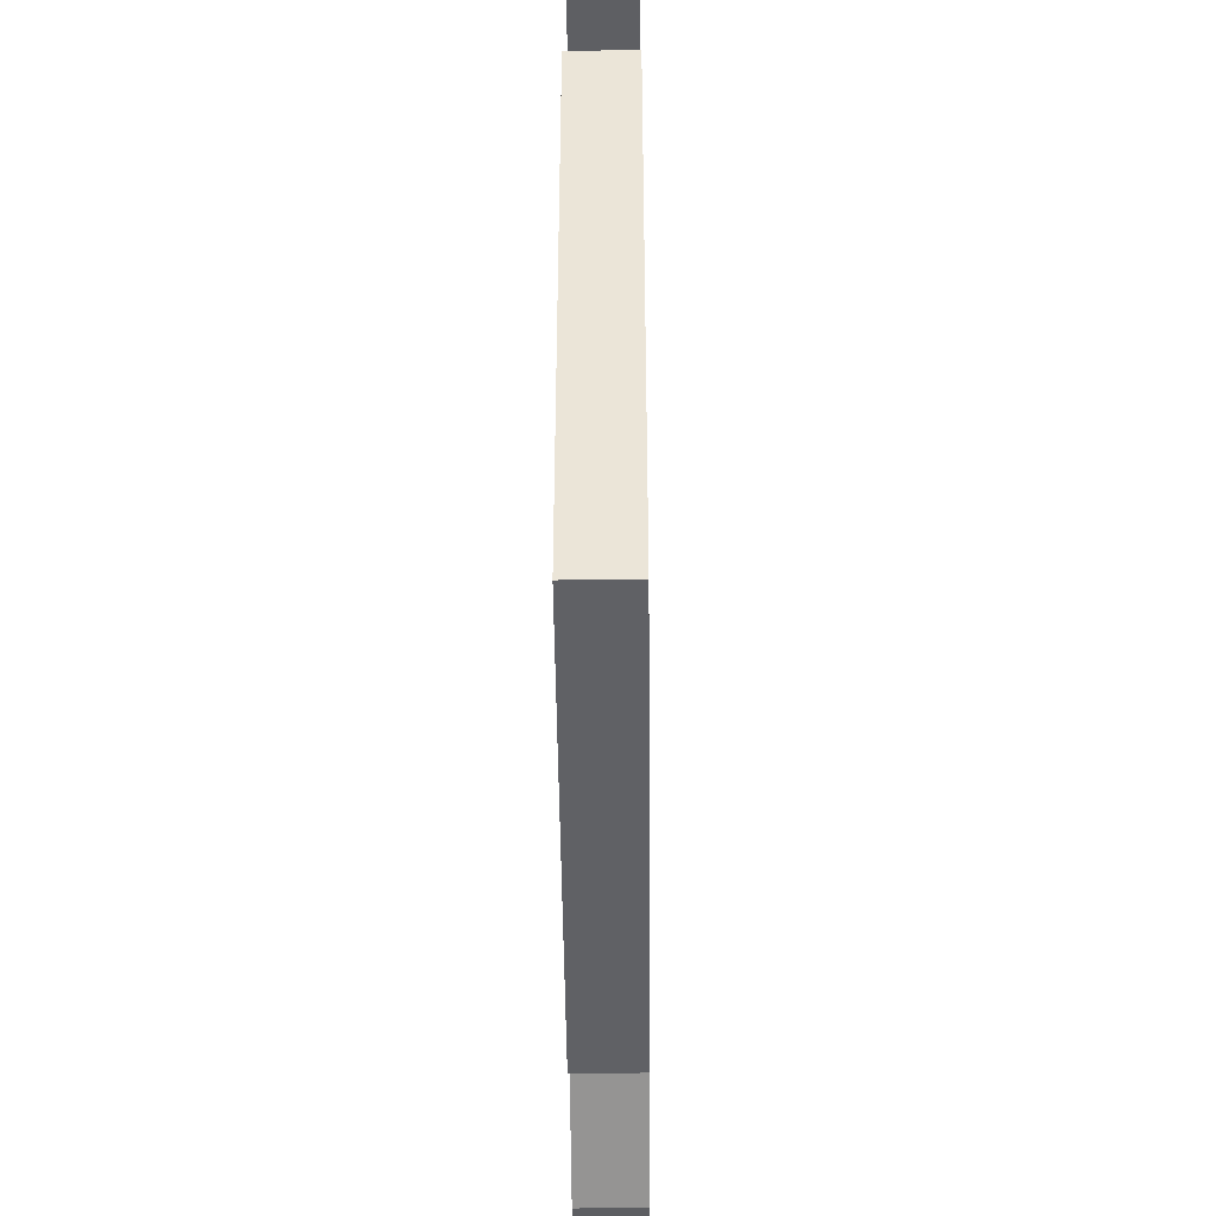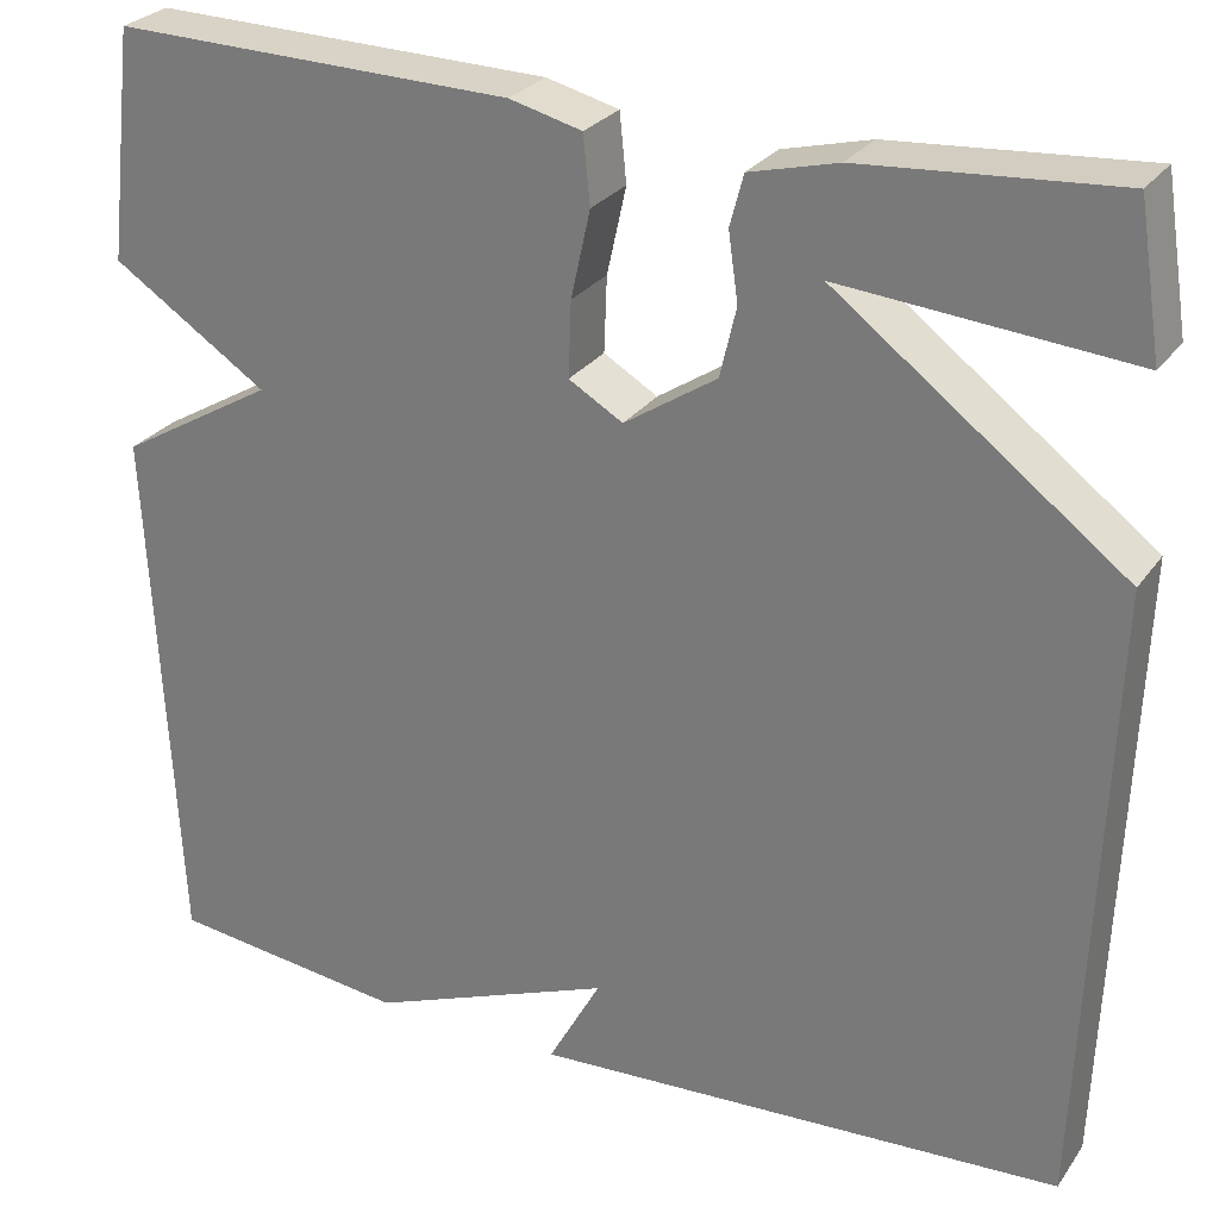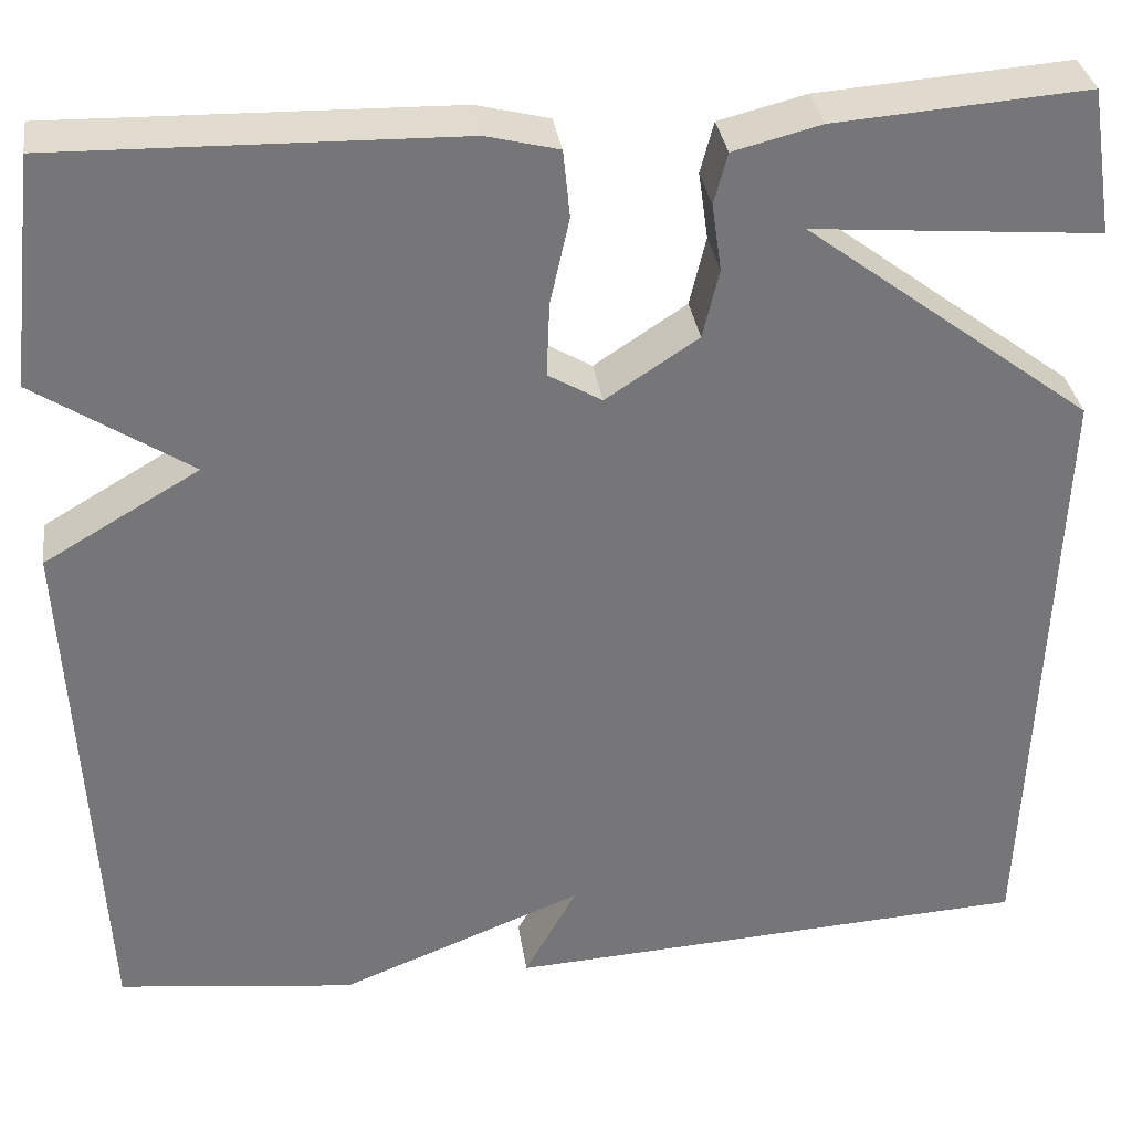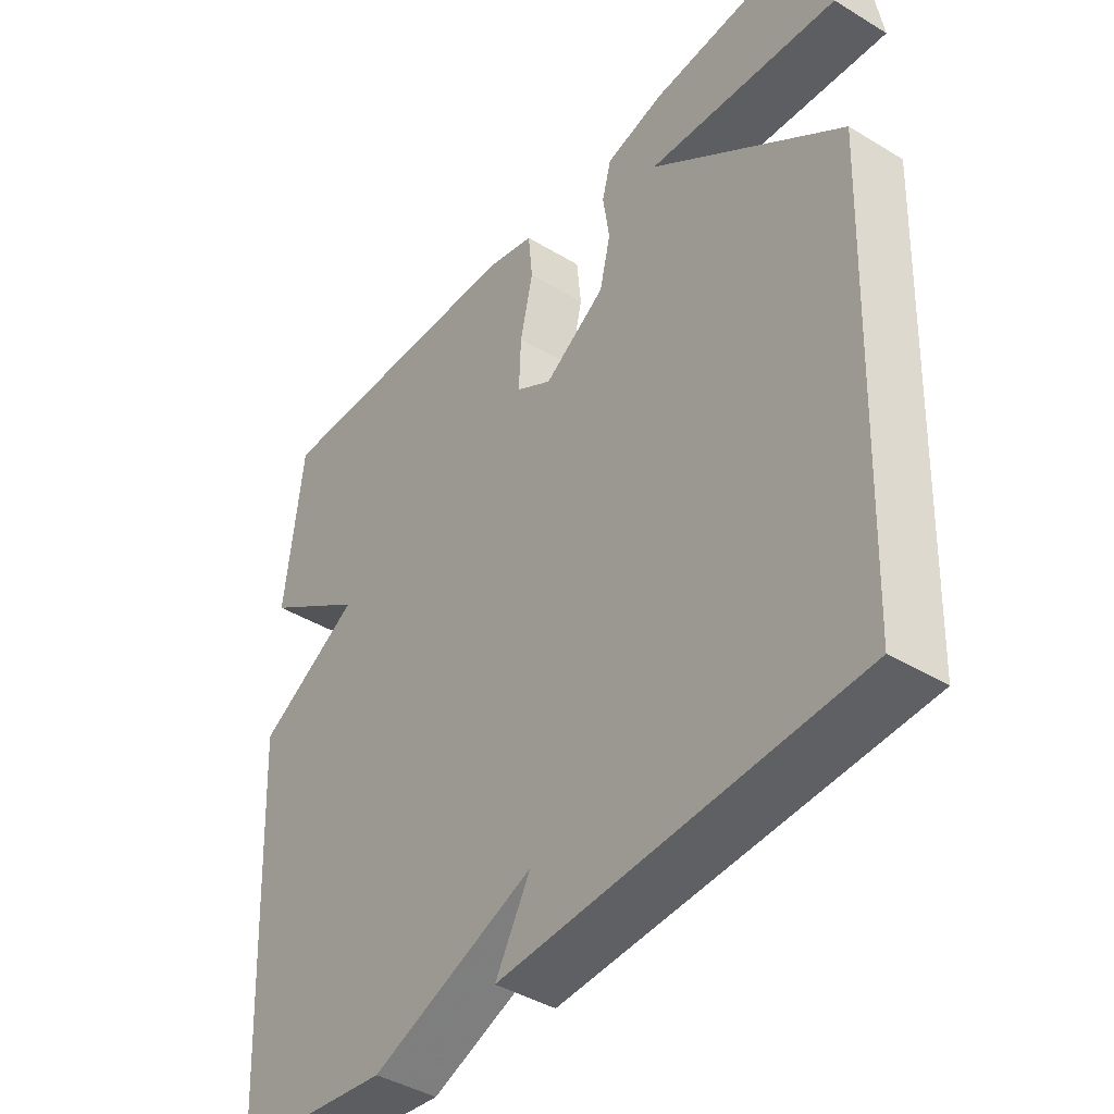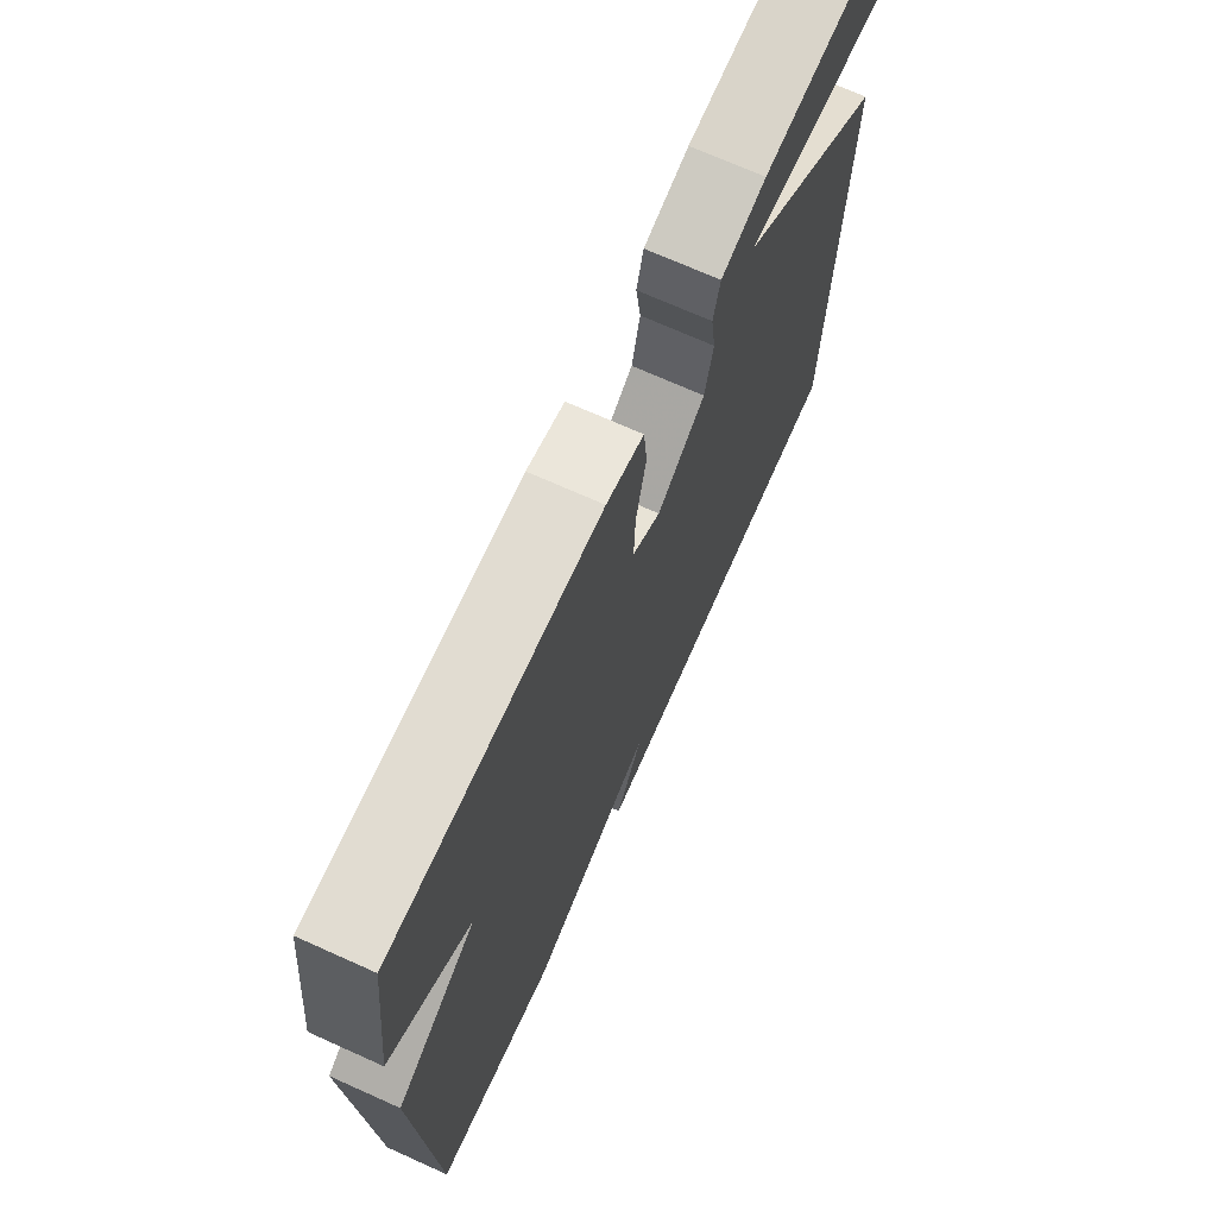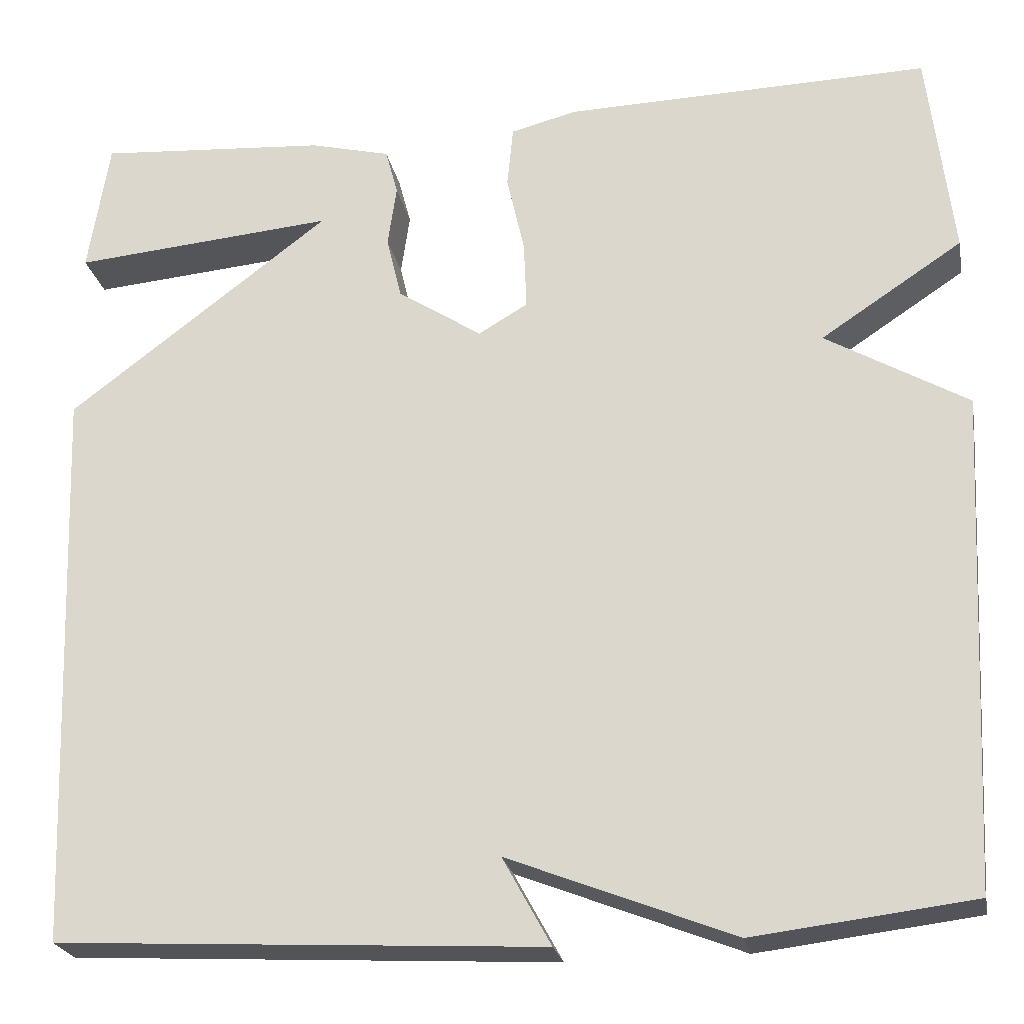
<metadata>
{"format":"obj","ext":"obj","renderer":"f3d","projection":"perspective","resolution":1024,"background":"white","views":[{"elev":-45.7,"azim":90.6,"up":"+Z"},{"elev":27.2,"azim":27.6,"up":"+Z"},{"elev":33.5,"azim":-8.2,"up":"+Z"},{"elev":-41.7,"azim":53.8,"up":"+Z"},{"elev":70.7,"azim":-65.8,"up":"+Z"},{"elev":-23.6,"azim":-169.1,"up":"+Z"}]}
</metadata>
<code>
v -0.5 0.07 -0.5
v -0.528 0.07 0.061
v -0.367 0.07 0.155
v -0.528 0.07 0.261
v -0.5 0.07 0.5
v -0.085 0.07 0.49
v -0.01 0.07 0.471
v -0.003 0.07 0.401
v -0.023 0.07 0.311
v -0.026 0.07 0.233
v 0.03 0.07 0.2
v 0.126 0.07 0.263
v 0.143 0.07 0.335
v 0.133 0.07 0.405
v 0.147 0.07 0.458
v 0.238 0.07 0.481
v 0.5 0.07 0.5
v 0.524 0.07 0.347
v 0.225 0.07 0.373
v 0.524 0.07 0.147
v 0.5 0.07 -0.5
v -0.052 0.07 -0.53
v 0.003 0.07 -0.43
v -0.252 0.07 -0.53
v -0.5 0 -0.5
v -0.528 0 0.061
v -0.367 0 0.155
v -0.528 0 0.261
v -0.5 0 0.5
v -0.085 0 0.49
v -0.01 0 0.471
v -0.003 0 0.401
v -0.023 0 0.311
v -0.026 0 0.233
v 0.03 0 0.2
v 0.126 0 0.263
v 0.143 0 0.335
v 0.133 0 0.405
v 0.147 0 0.458
v 0.238 0 0.481
v 0.5 0 0.5
v 0.524 0 0.347
v 0.225 0 0.373
v 0.524 0 0.147
v 0.5 0 -0.5
v -0.052 0 -0.53
v 0.003 0 -0.43
v -0.252 0 -0.53
f 1 2 3
f 24 1 3
f 23 24 3
f 20 21 22 23
f 19 20 23
f 17 18 19
f 16 17 19
f 15 16 19
f 14 15 19
f 13 14 19
f 12 13 19 23
f 11 12 23
f 10 11 23 3
f 7 8 9
f 6 7 9
f 5 6 9
f 4 5 9
f 3 4 9
f 3 9 10
f 27 26 25
f 27 25 48
f 27 48 47
f 47 46 45 44
f 47 44 43
f 43 42 41
f 43 41 40
f 43 40 39
f 43 39 38
f 43 38 37
f 47 43 37 36
f 47 36 35
f 27 47 35 34
f 33 32 31
f 33 31 30
f 33 30 29
f 33 29 28
f 33 28 27
f 34 33 27
f 1 25 26 2
f 2 26 27 3
f 3 27 28 4
f 4 28 29 5
f 5 29 30 6
f 6 30 31 7
f 7 31 32 8
f 8 32 33 9
f 9 33 34 10
f 10 34 35 11
f 11 35 36 12
f 12 36 37 13
f 13 37 38 14
f 14 38 39 15
f 15 39 40 16
f 16 40 41 17
f 17 41 42 18
f 18 42 43 19
f 19 43 44 20
f 20 44 45 21
f 21 45 46 22
f 22 46 47 23
f 23 47 48 24
f 24 48 25 1

</code>
